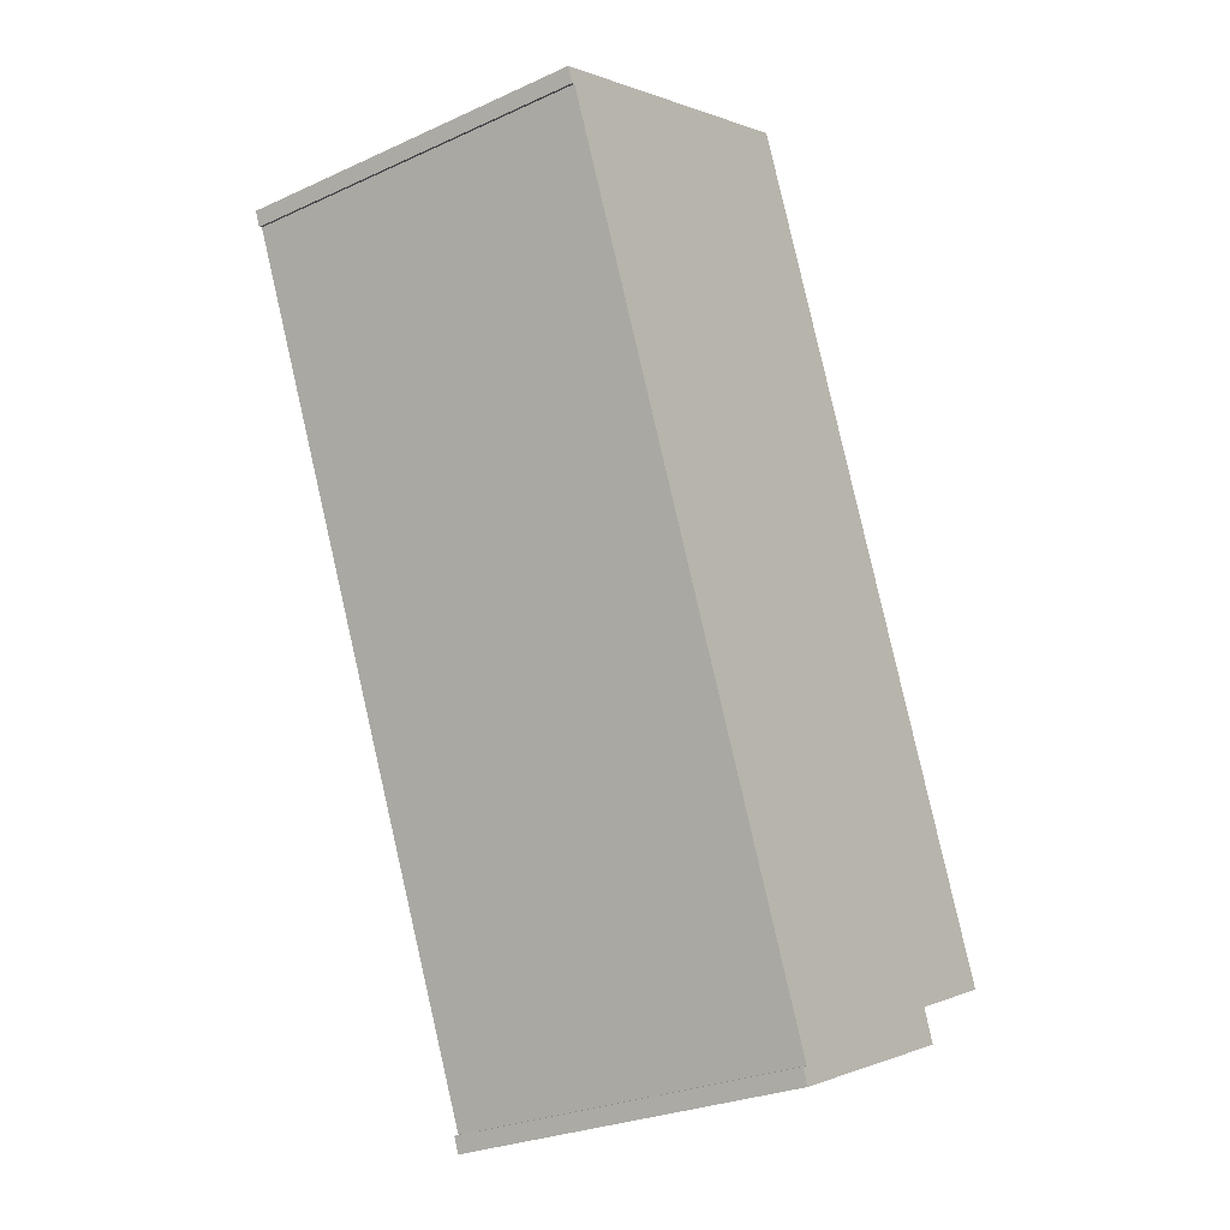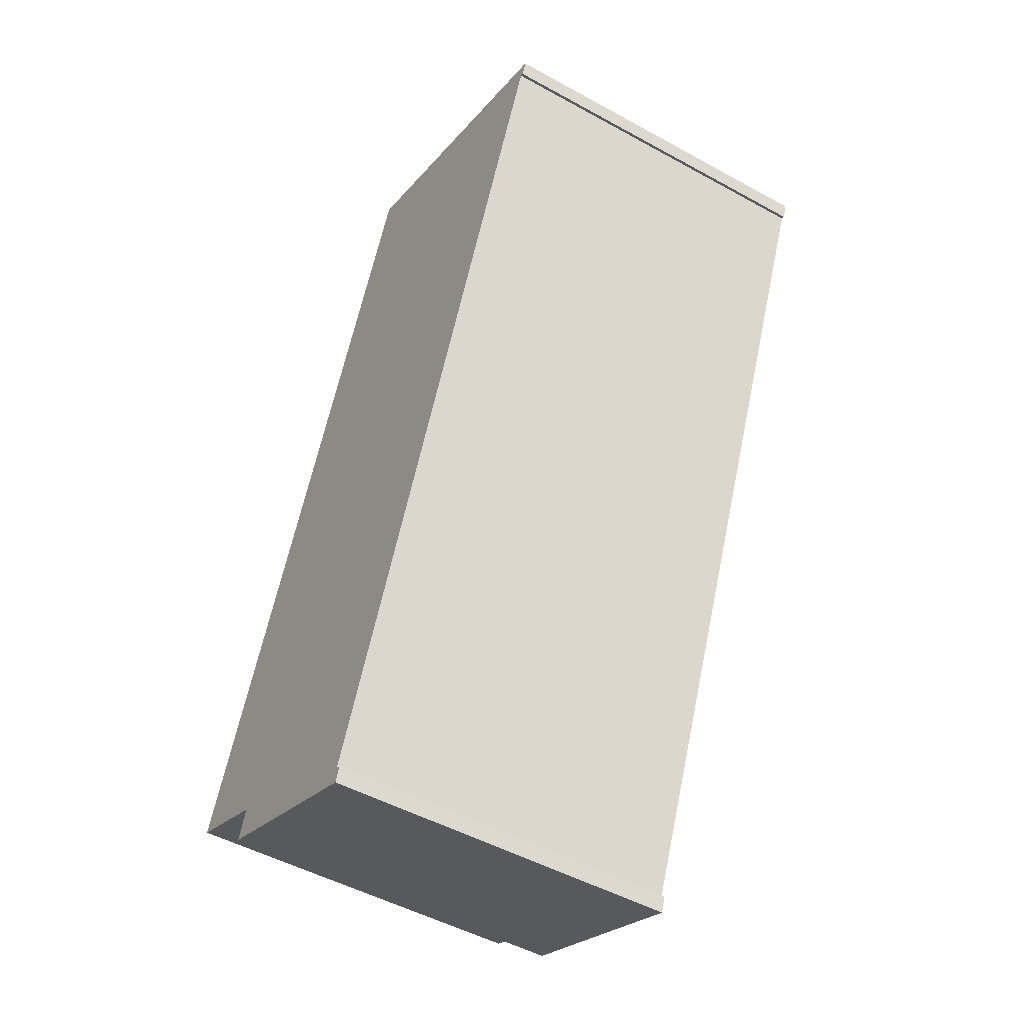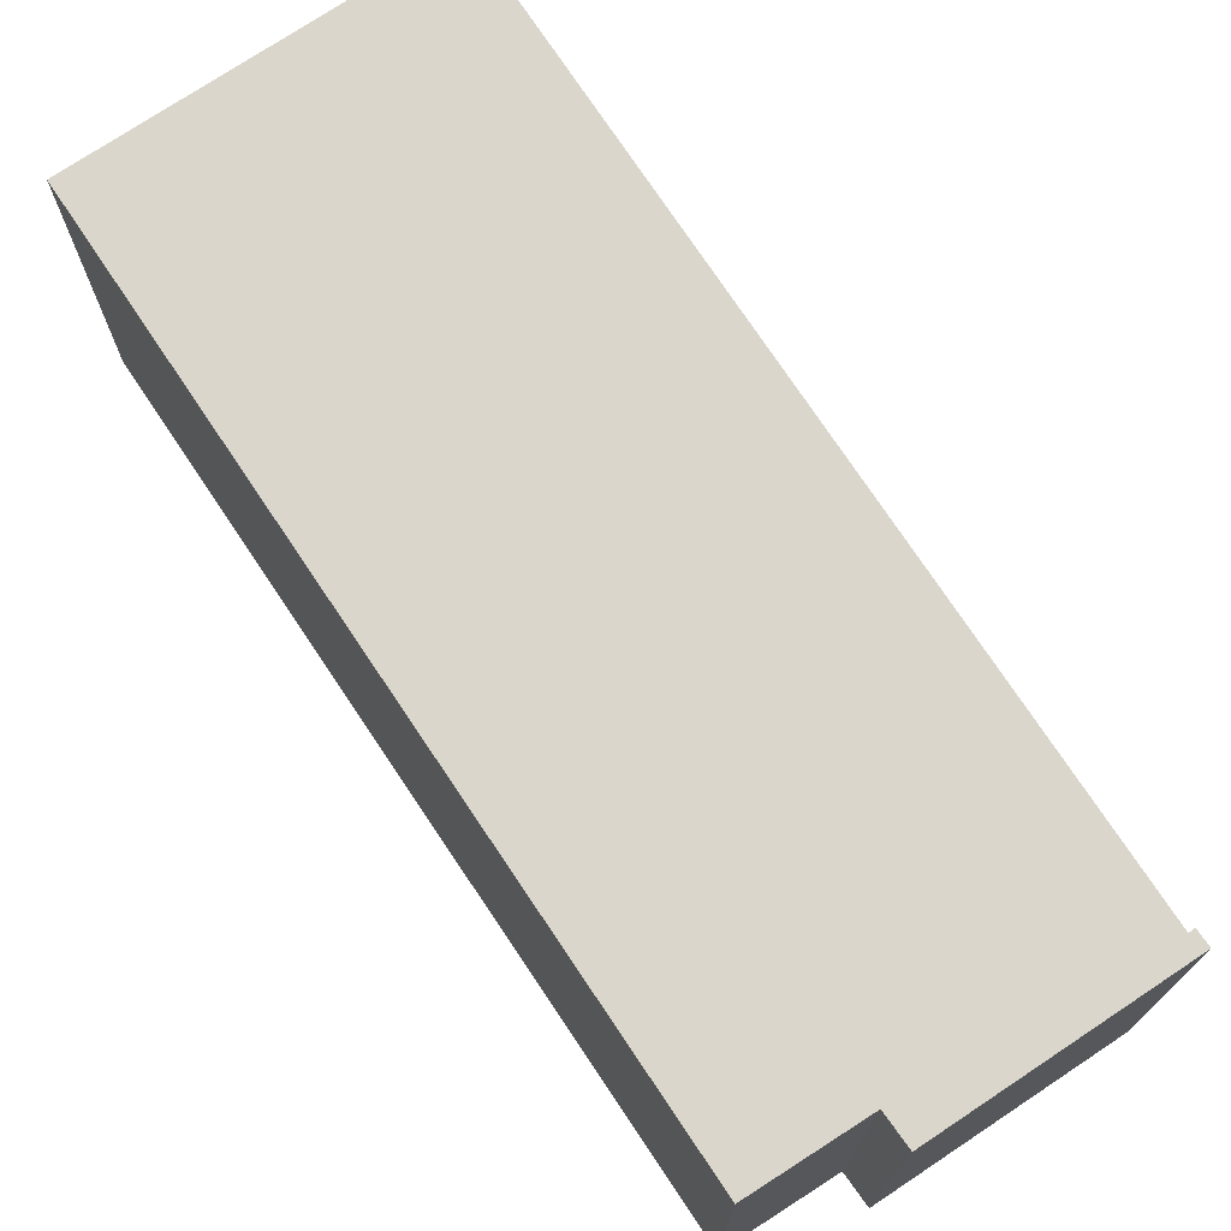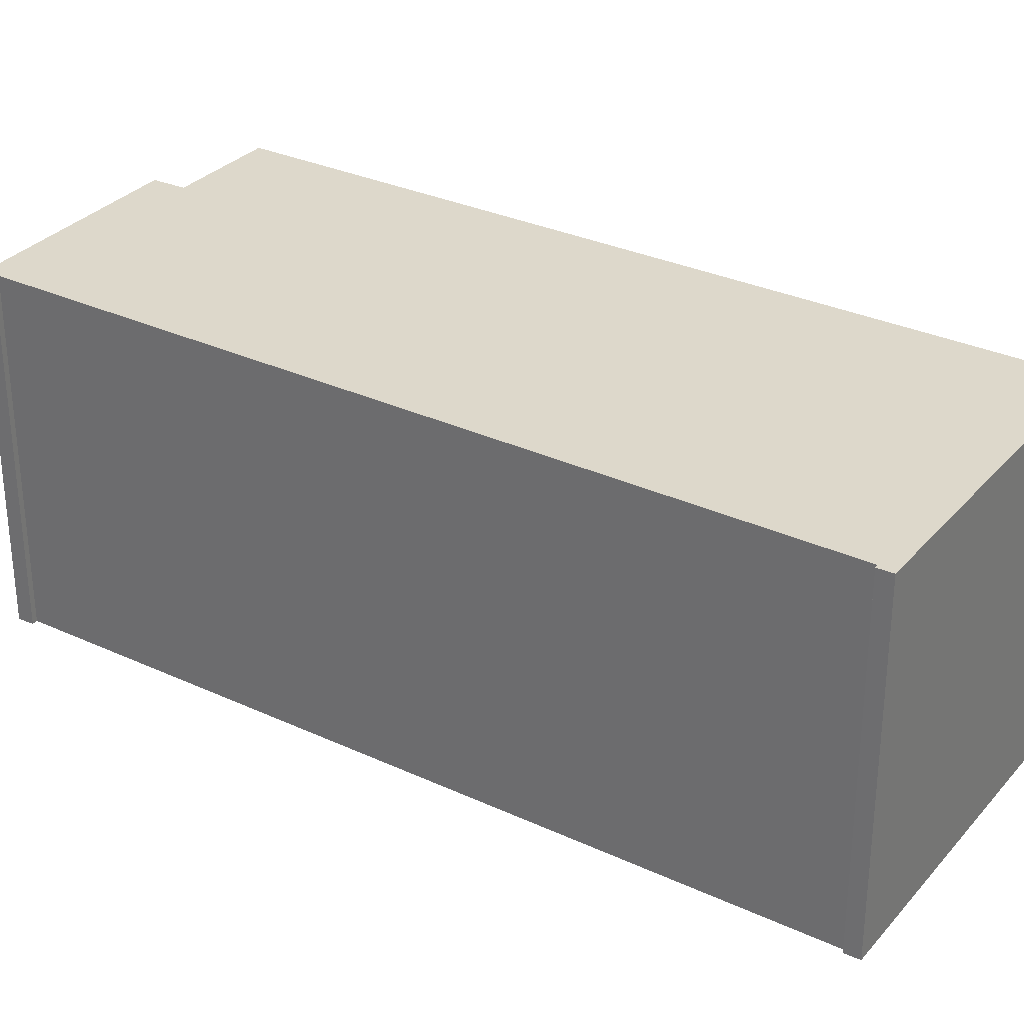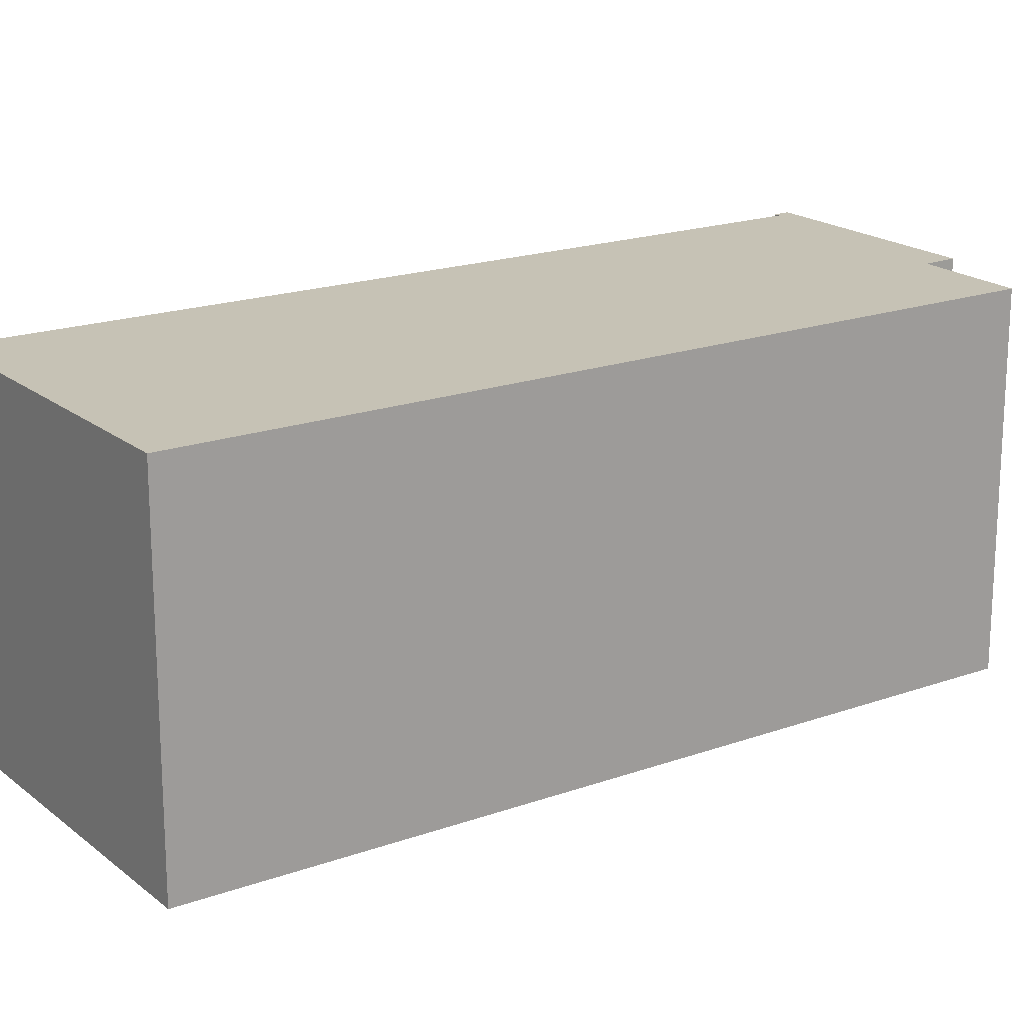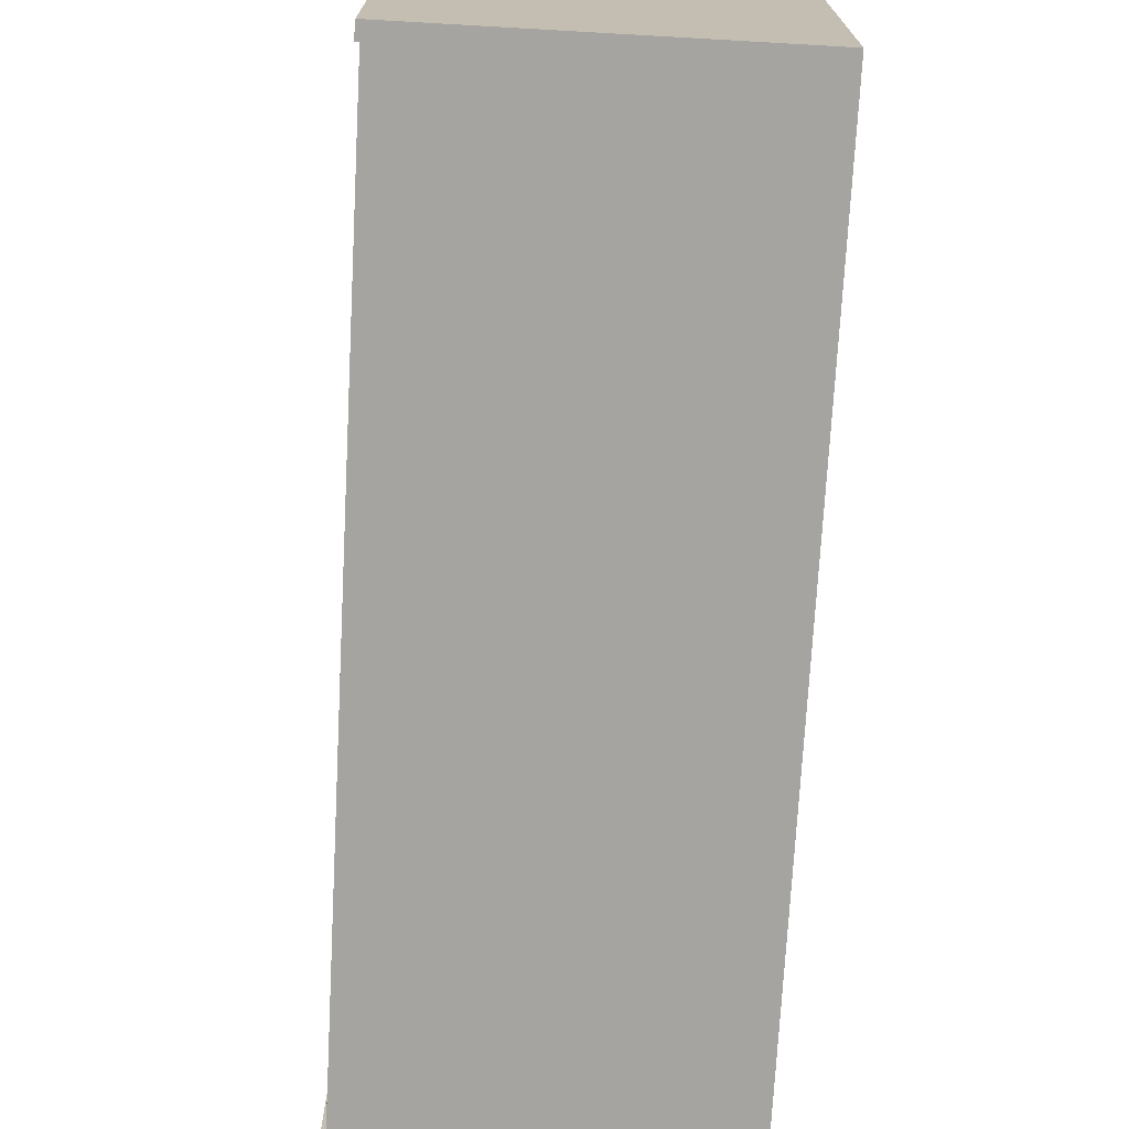
<metadata>
{"format":"obj","ext":"obj","renderer":"f3d","projection":"perspective","resolution":1024,"background":"white","views":[{"elev":-27.0,"azim":-54.7,"up":"+Z"},{"elev":-49.4,"azim":-121.4,"up":"+Z"},{"elev":73.9,"azim":123.8,"up":"+Y"},{"elev":31.3,"azim":-79.3,"up":"+Y"},{"elev":18.9,"azim":33.2,"up":"+Y"},{"elev":-73.2,"azim":-25.7,"up":"+Y"}]}
</metadata>
<code>
v  11.78 12.53 -28.34
v  11.57 12.53 -27.81
v  11.77 12.53 -27.73
v  11.3 12.53 4.667
v  0.198 12.53 -0.519
v  0 12.53 7.671e-16
v  0.325 12.53 -0.463
v  18.97 12.53 -24.09
v  22.52 12.53 -22.55
v  19.38 12.53 -25.18
v  11.78 1.736e-15 -28.34
v  11.57 1.703e-15 -27.81
v  0.198 3.178e-17 -0.519
v  0 0 0
v  11.77 1.698e-15 -27.73
v  11.3 -2.858e-16 4.667
v  0.325 2.835e-17 -0.463
v  22.52 1.381e-15 -22.55
v  18.97 1.475e-15 -24.09
v  19.38 1.542e-15 -25.18
g defaultobject
f 1 2 3
f 4 5 6
f 5 4 7
f 7 4 3
f 3 4 8
f 8 4 9
f 3 8 1
f 10 1 8
f 11 2 1
f 2 11 12
f 13 6 5
f 6 13 14
f 12 3 2
f 3 12 15
f 14 4 6
f 4 14 16
f 15 7 3
f 7 15 17
f 17 5 7
f 5 17 13
f 18 8 9
f 8 18 19
f 20 1 10
f 1 20 11
f 16 9 4
f 9 16 18
f 19 10 8
f 10 19 20
f 13 17 14
f 11 15 12
f 15 11 20
f 14 18 16
f 18 14 17
f 18 17 19
f 19 17 15
f 19 15 20

</code>
